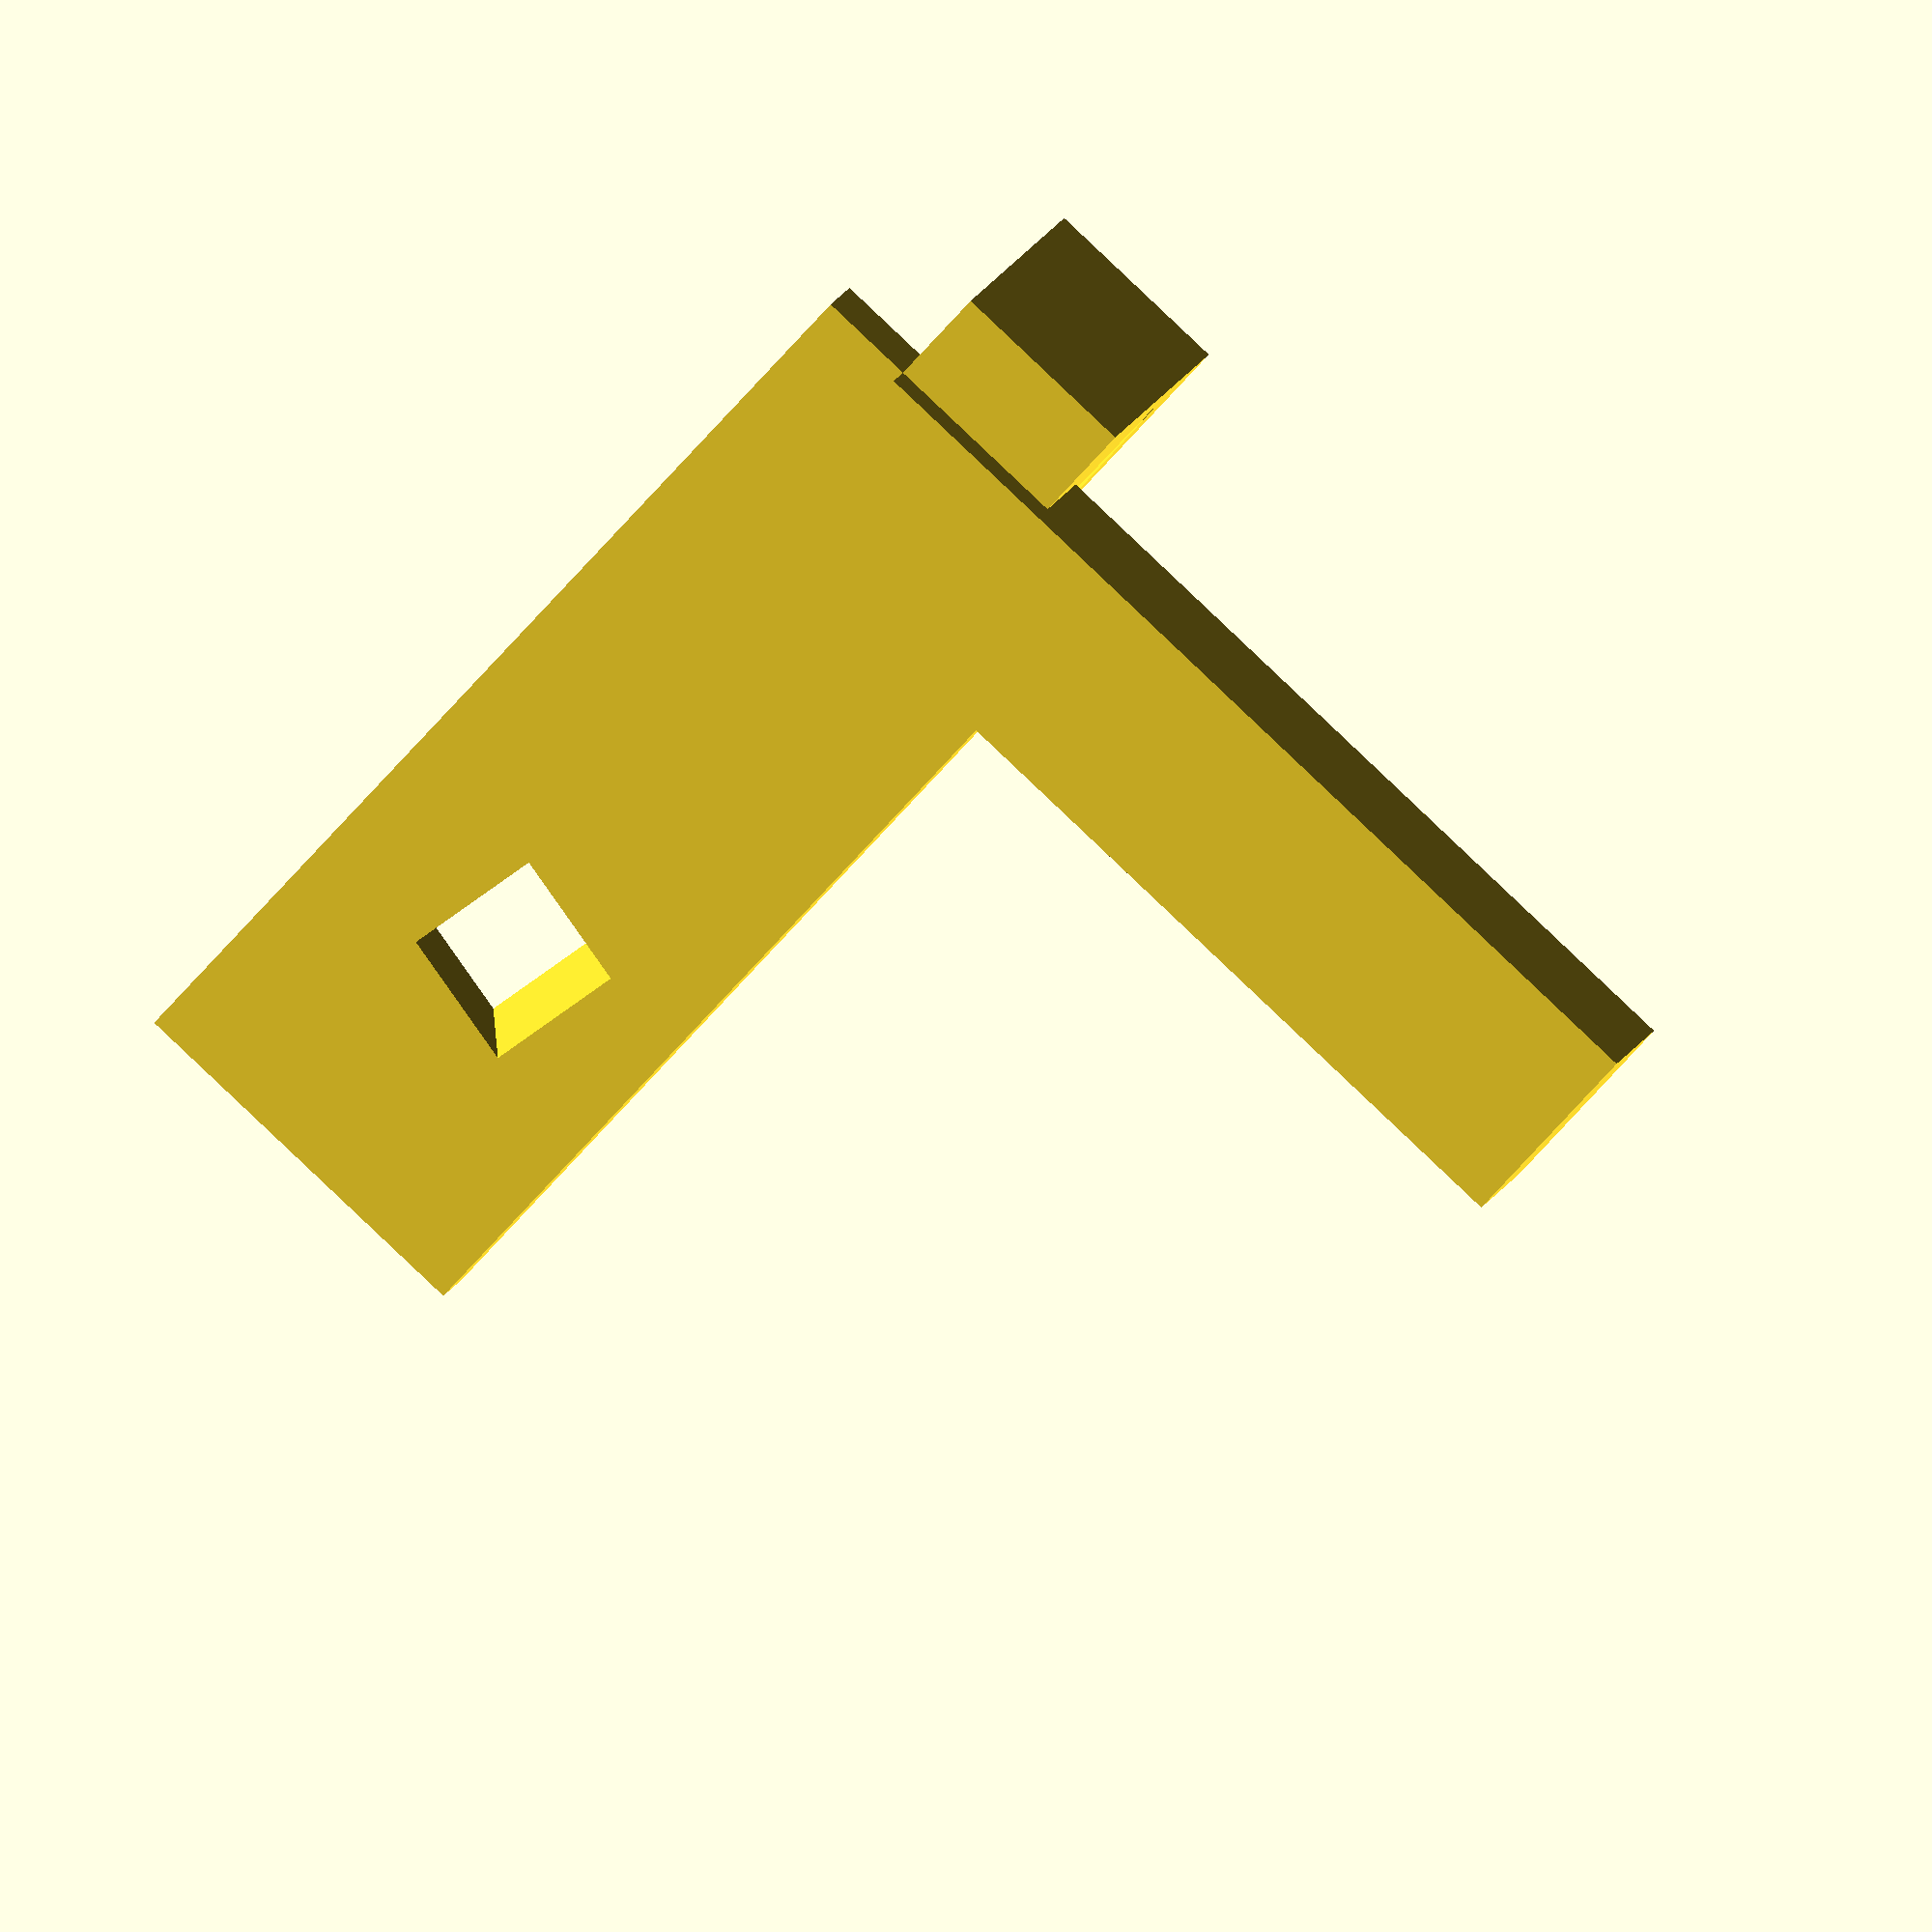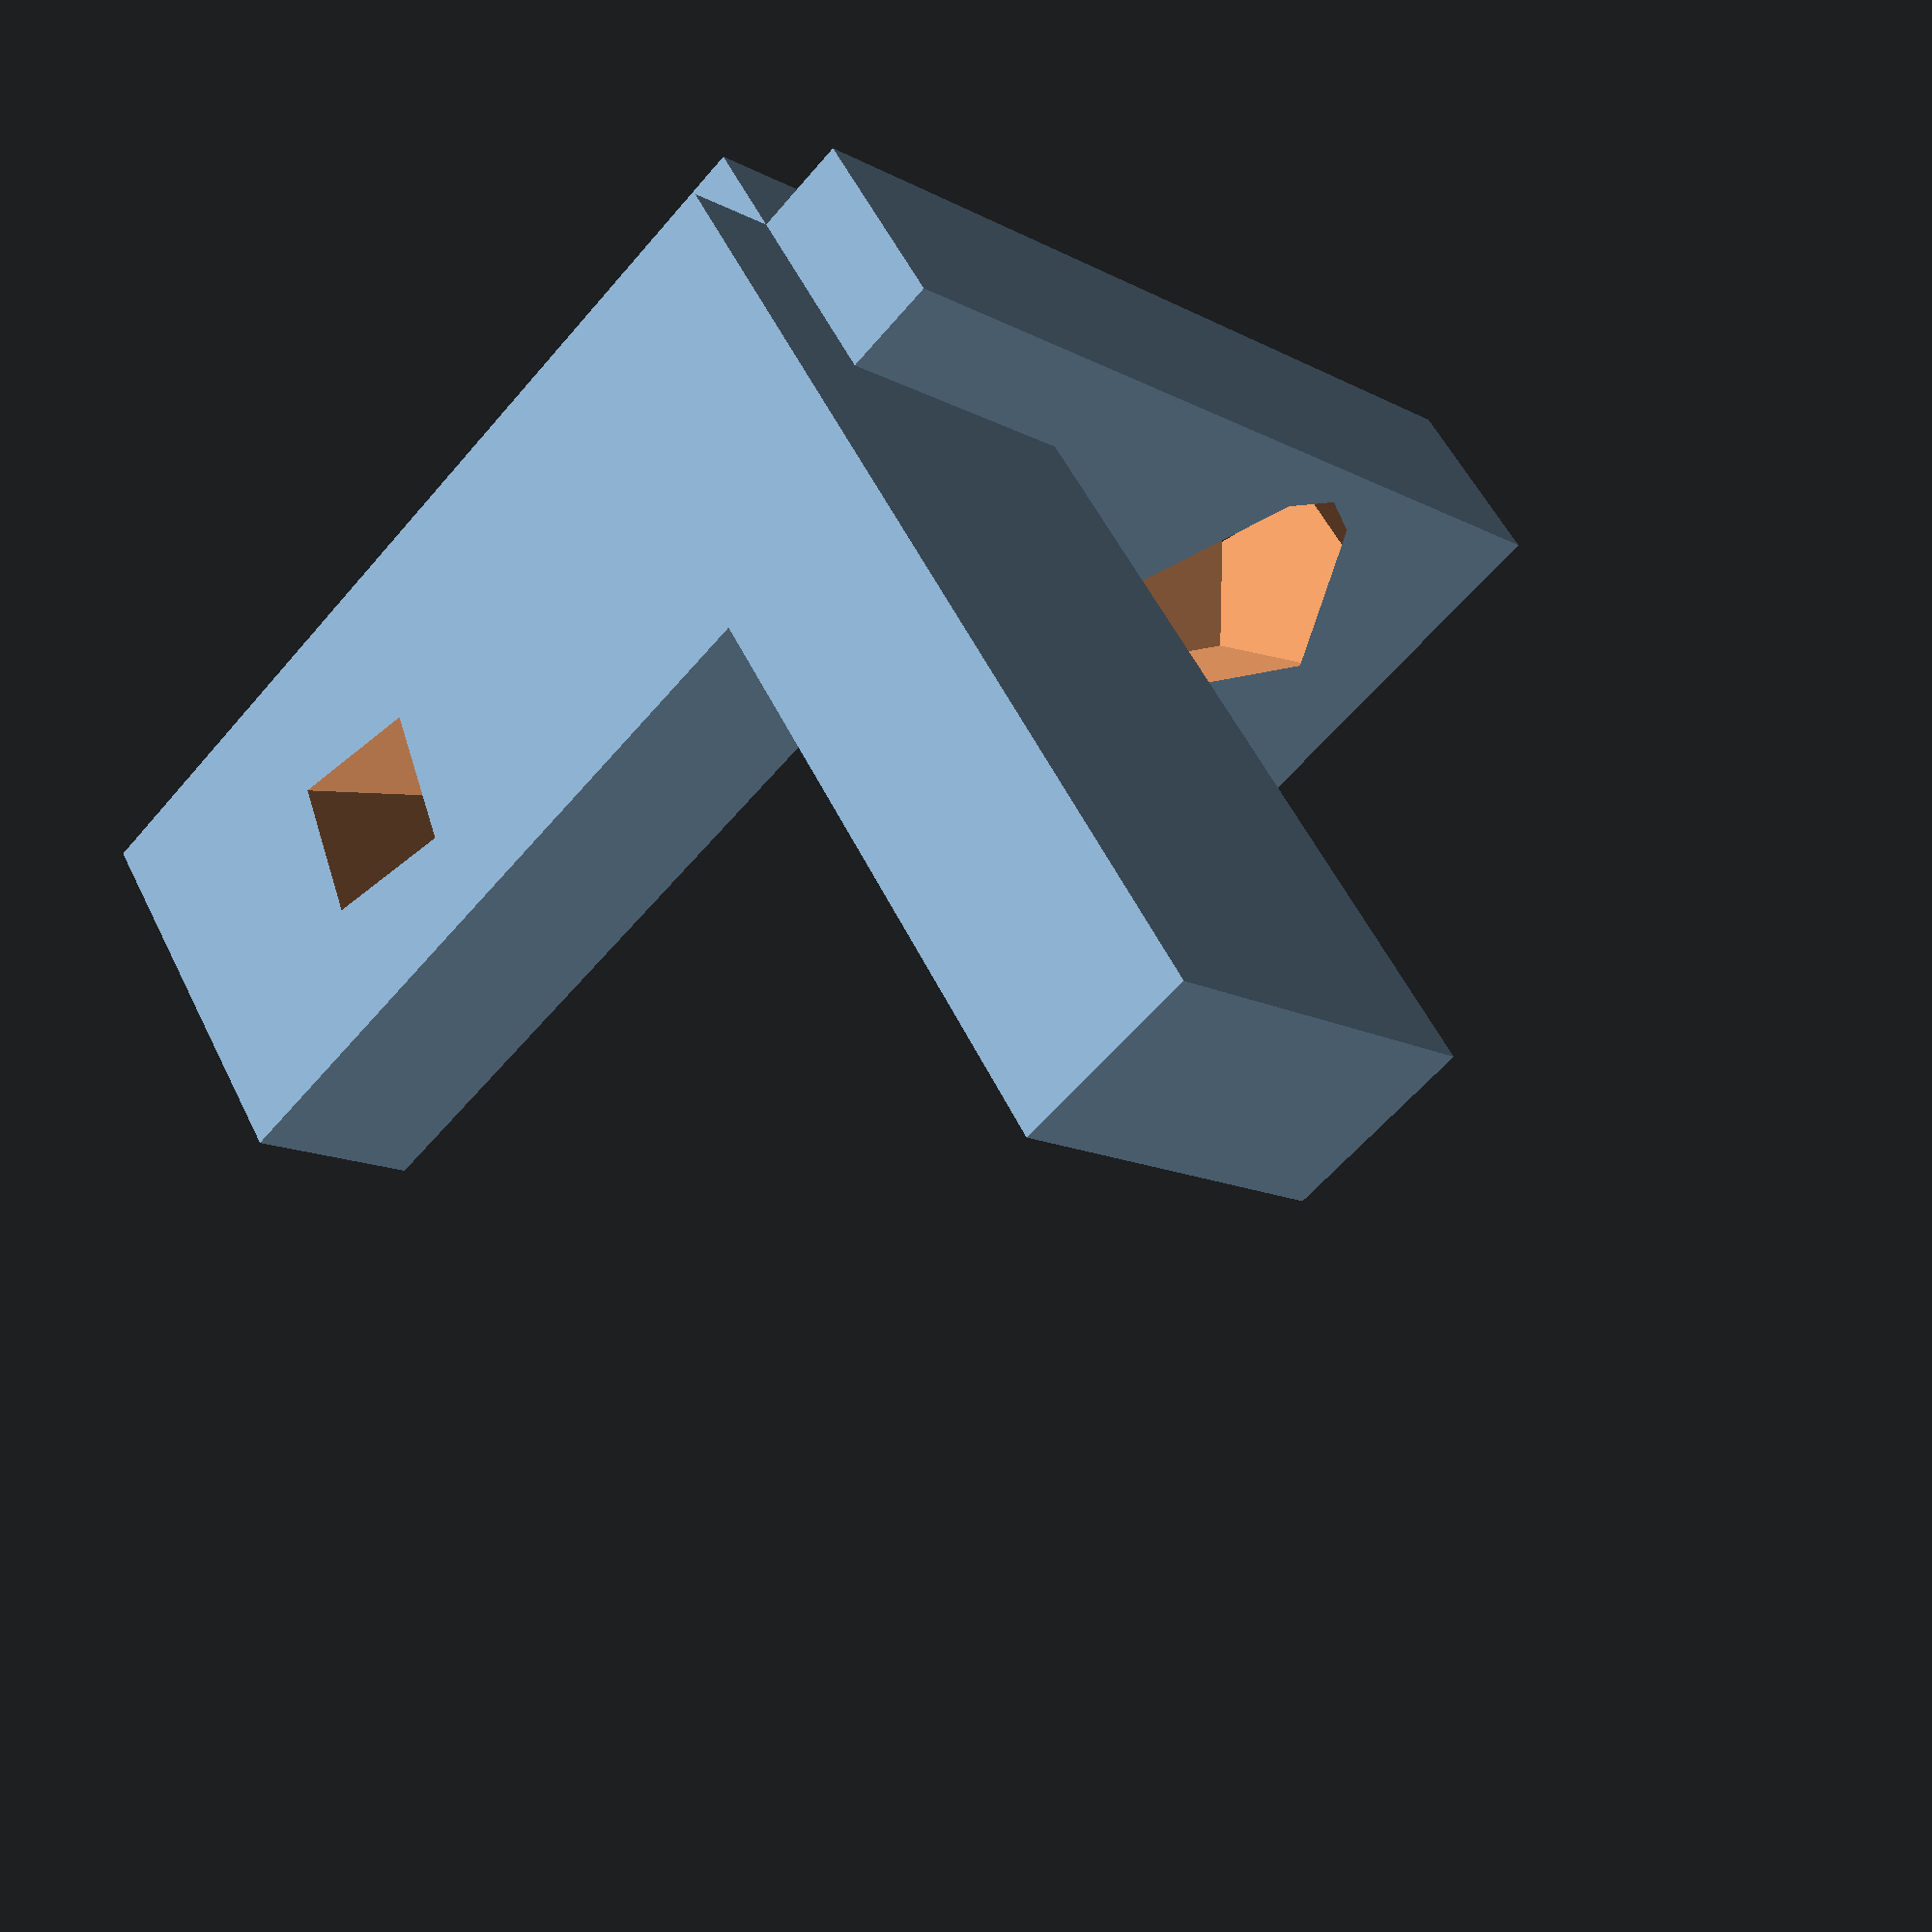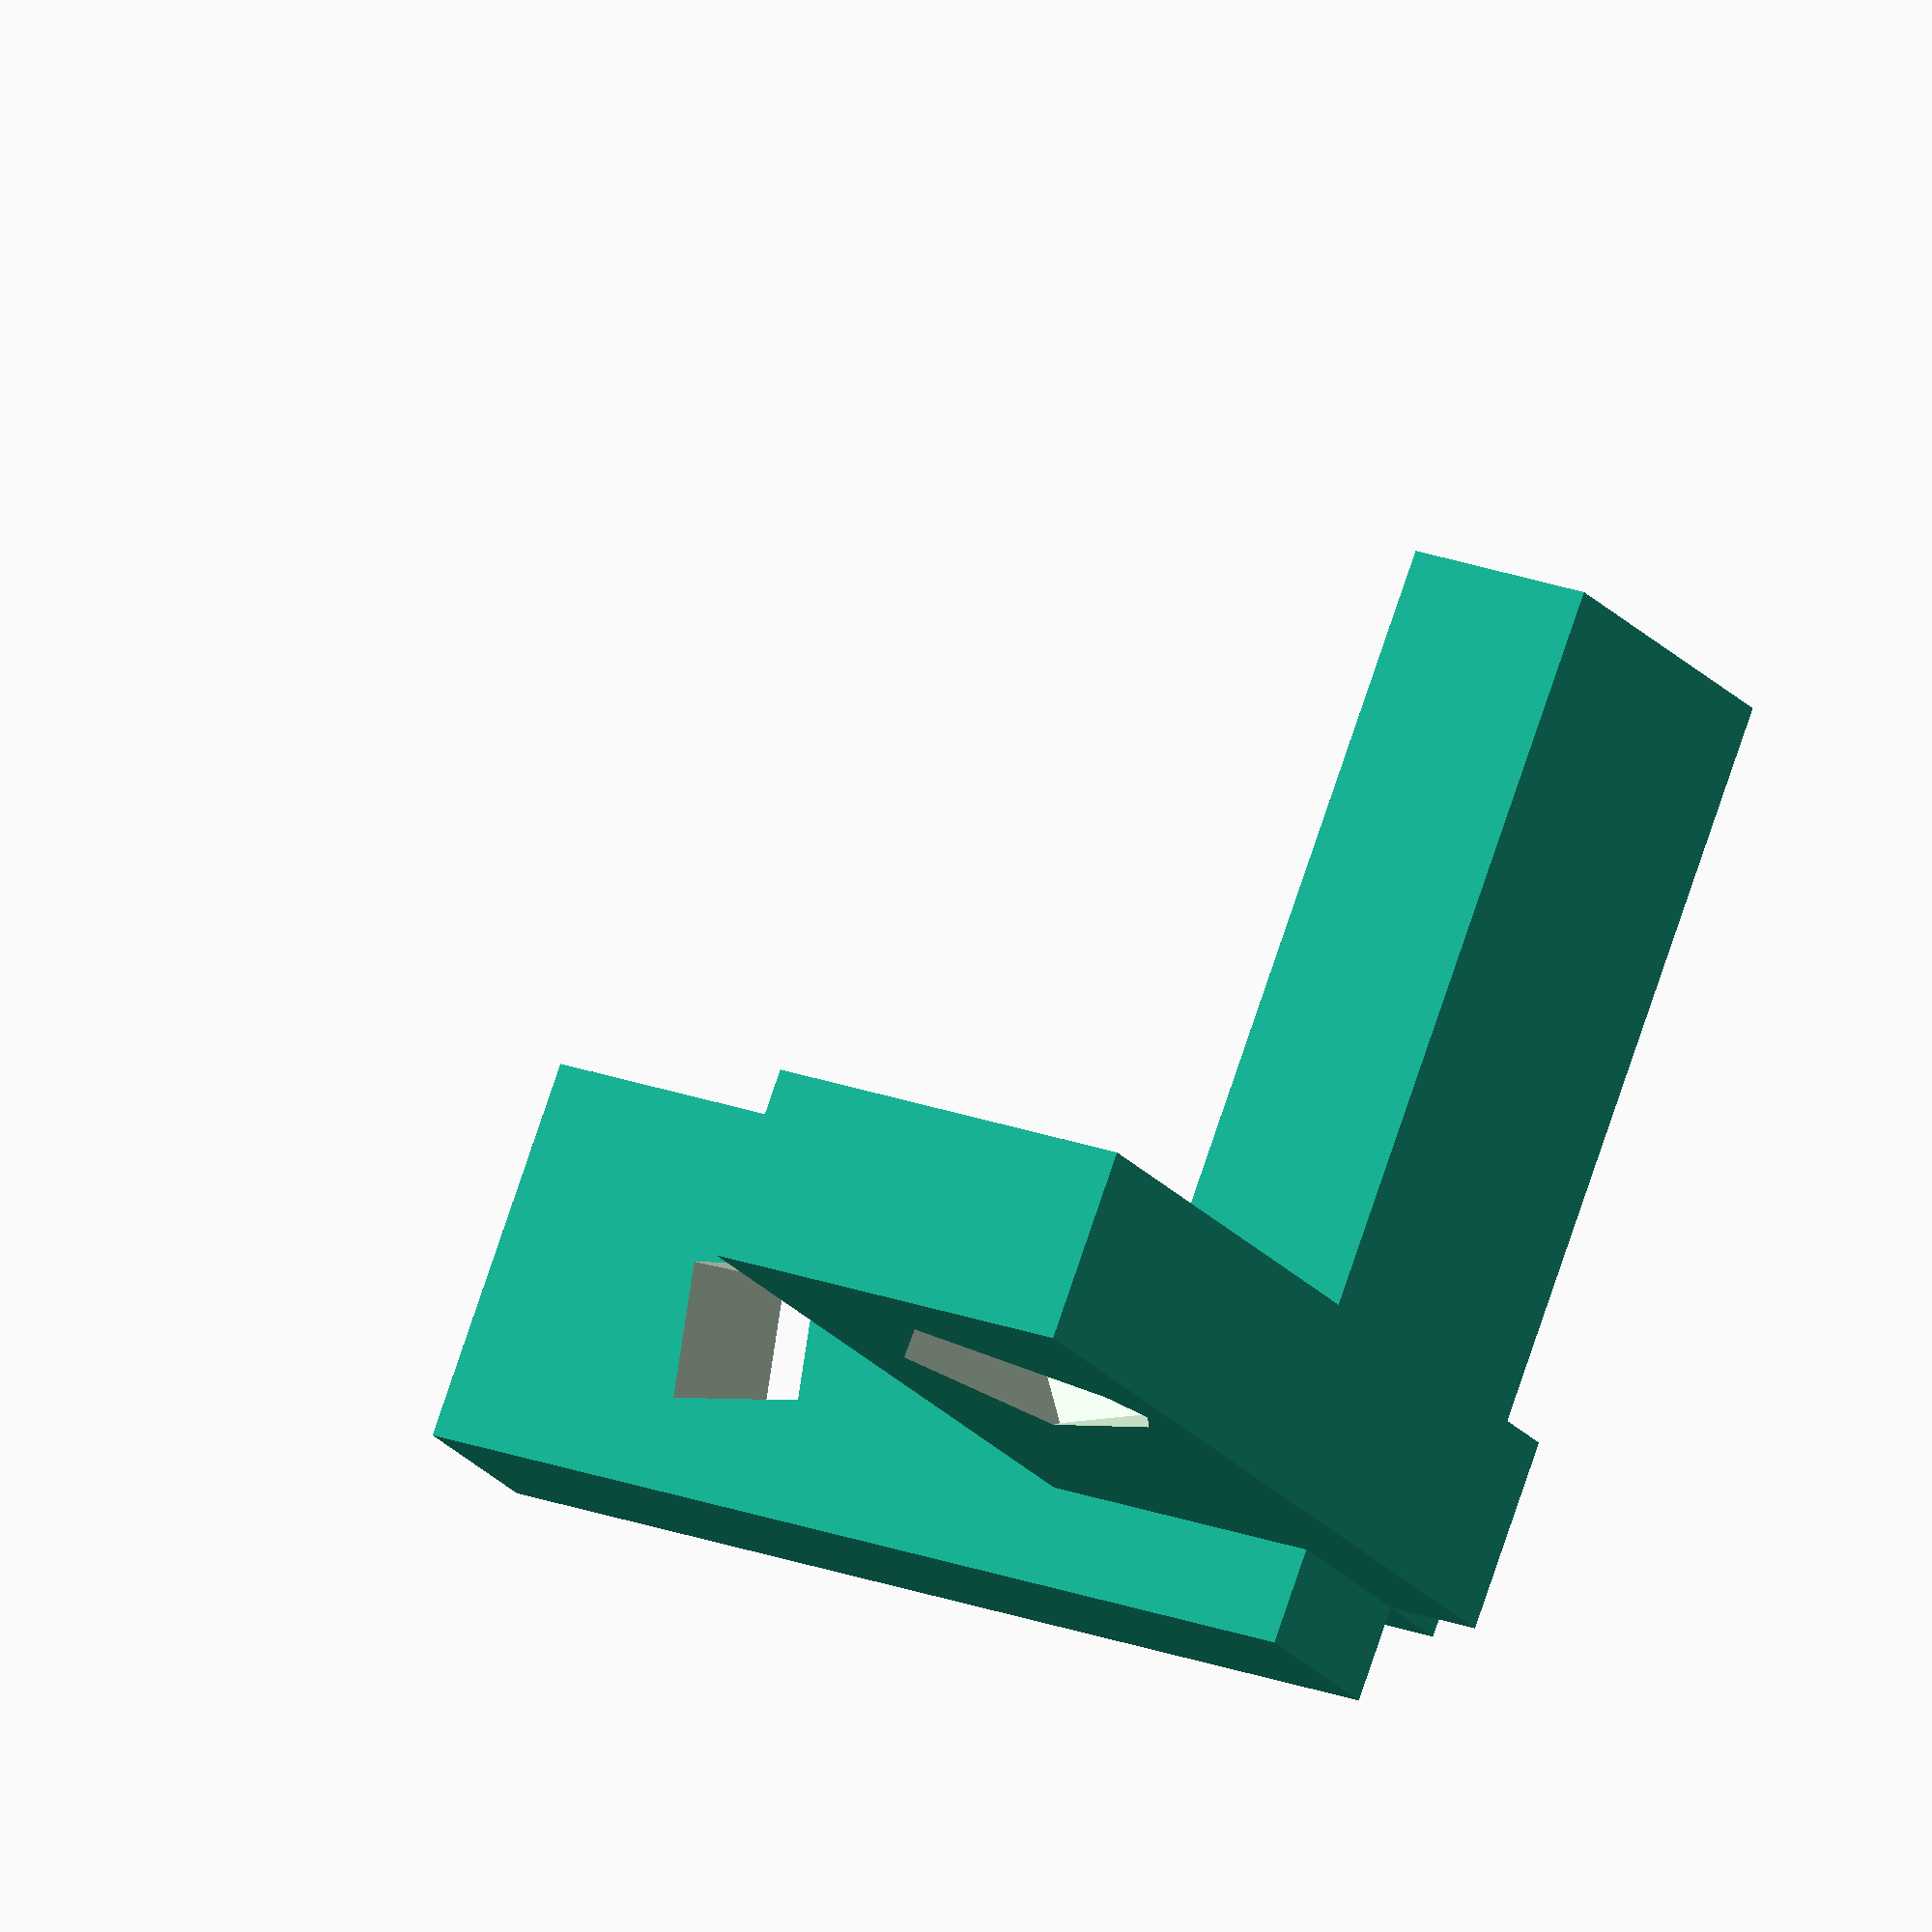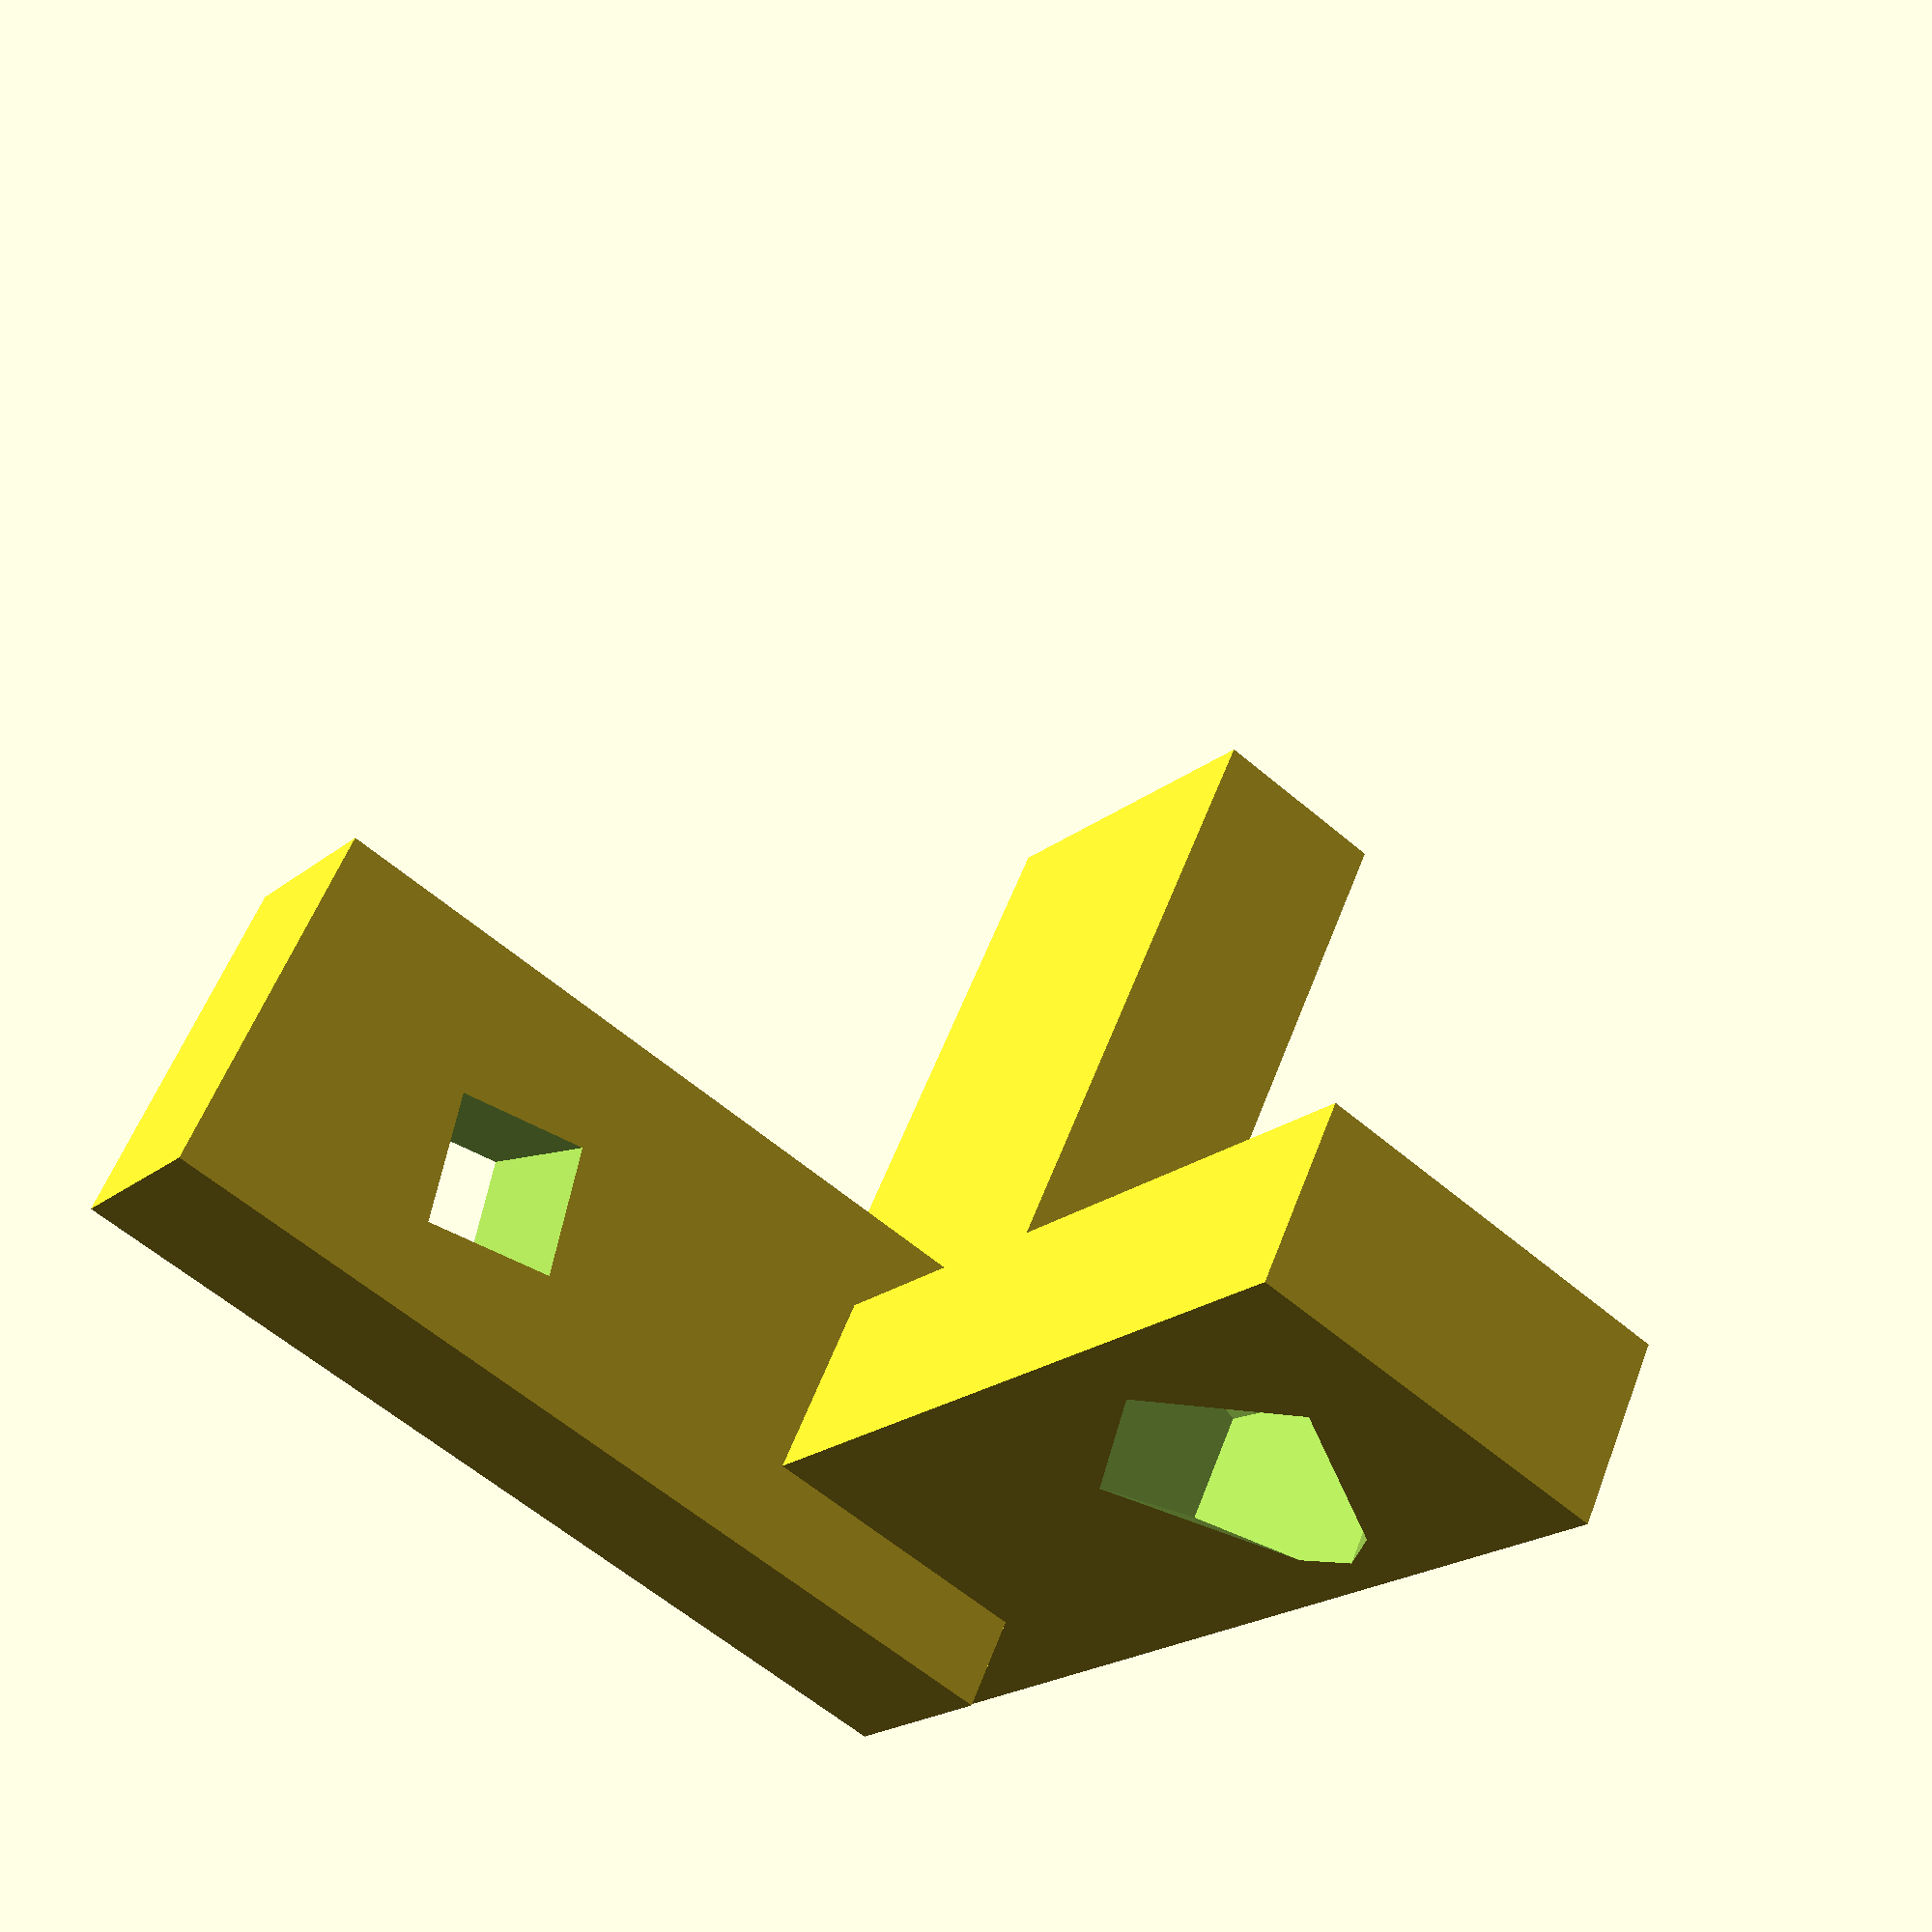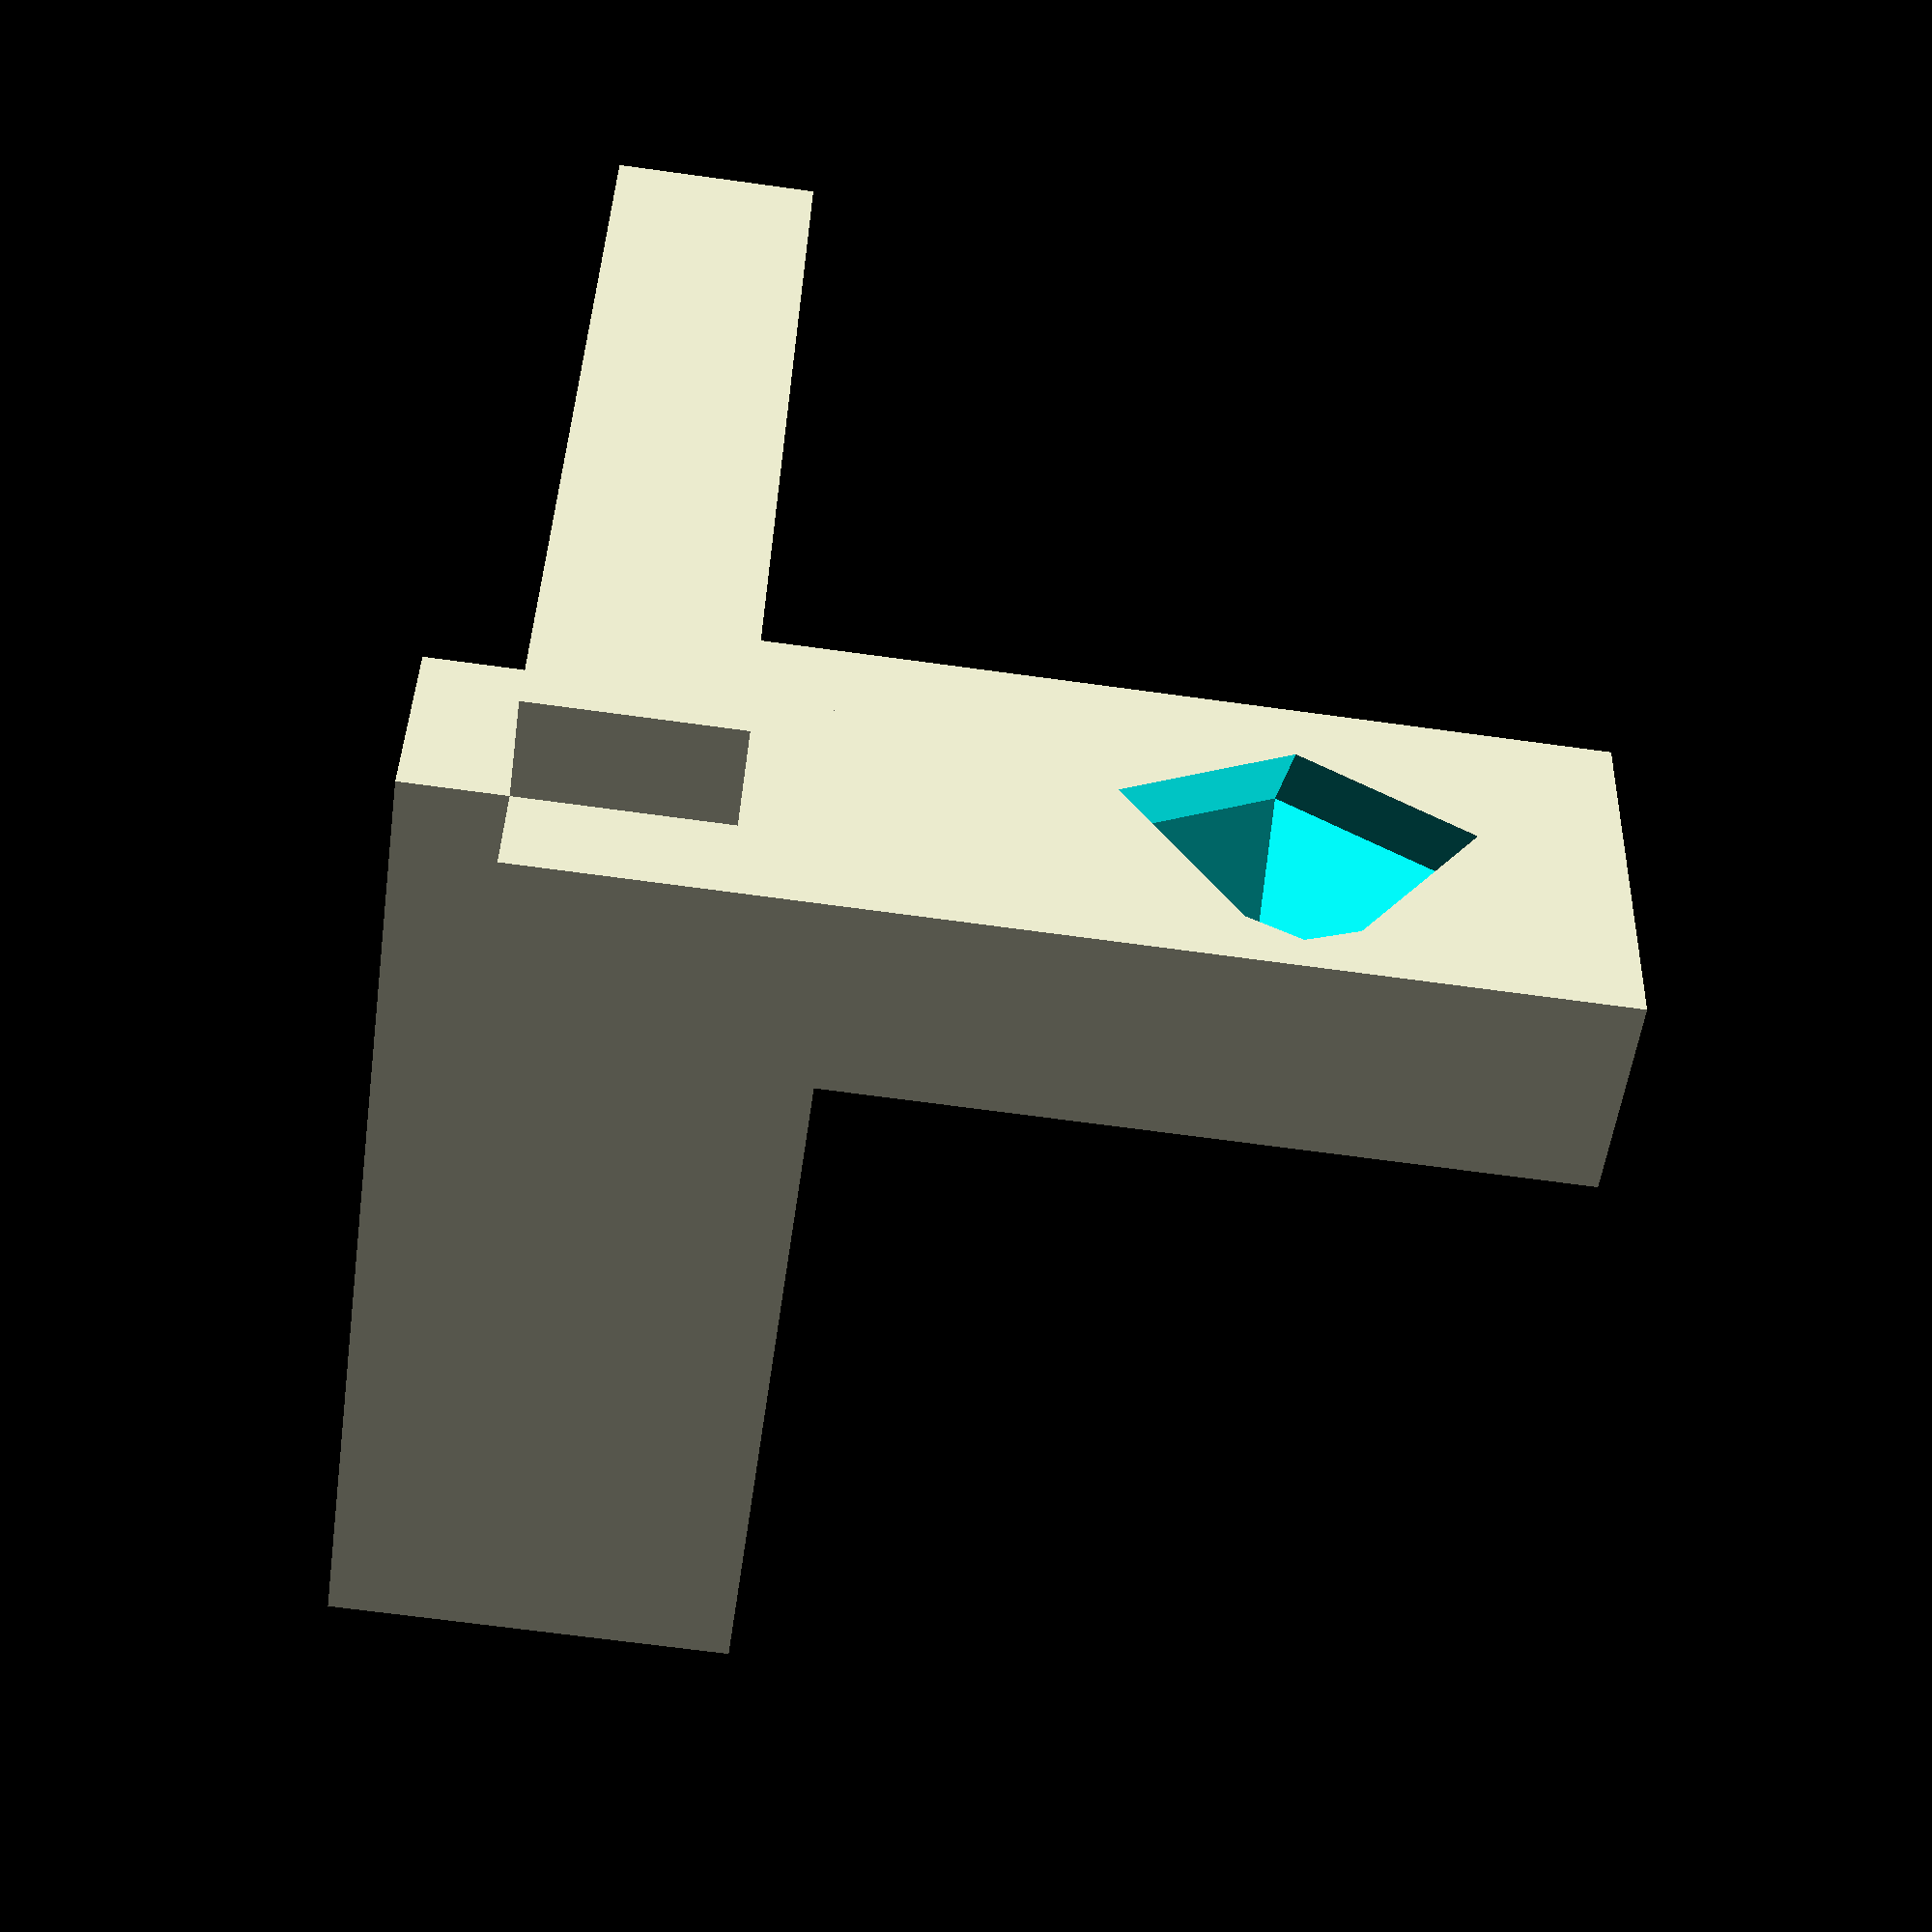
<openscad>
module screw() {
    mirror(v=[1, 0, 0]) {
        rotate(a=[11.459155902616464, 0.0, 11.459155902616464]) {
            cube(size=[0.7, 0.7, 5.0], center=true);
        };
    };
};

module sprocket() {
    sphere(r=1.0);
};

mirror(v=[1, 0, 0]) {
    difference() {
        union() {
            translate([0.0, 0.0, 2.0]) {
                cube(size=[2.0, 1.0, 5.0], center=true);
            };
            translate([2.0, 0.0, 0.0]) {
                cube(size=[5.0, 2.0, 1.0], center=true);
            };
            translate([0.0, 2.0, 0.0]) {
                cube(size=[1.0, 5.0, 2.0], center=true);
            };
        };
        translate([3.0, 0.0, 0.0]) {
            screw() {};
        };
        translate([0.0, 0.0, 3.0]) {
            sprocket() {};
        };
    };
};

</openscad>
<views>
elev=355.2 azim=226.9 roll=185.4 proj=o view=solid
elev=192.7 azim=33.9 roll=320.8 proj=p view=solid
elev=18.8 azim=20.8 roll=25.1 proj=o view=solid
elev=19.9 azim=25.0 roll=326.0 proj=p view=wireframe
elev=65.5 azim=78.0 roll=262.0 proj=p view=wireframe
</views>
